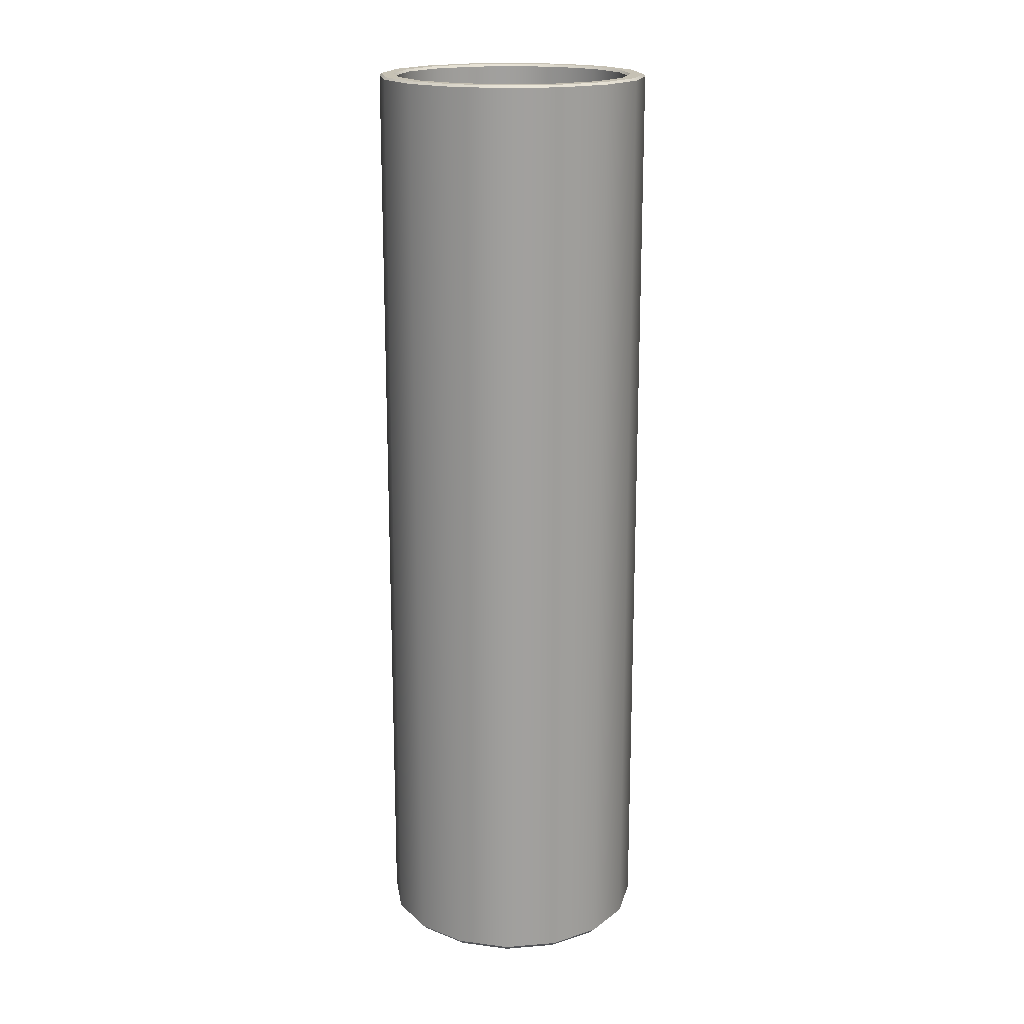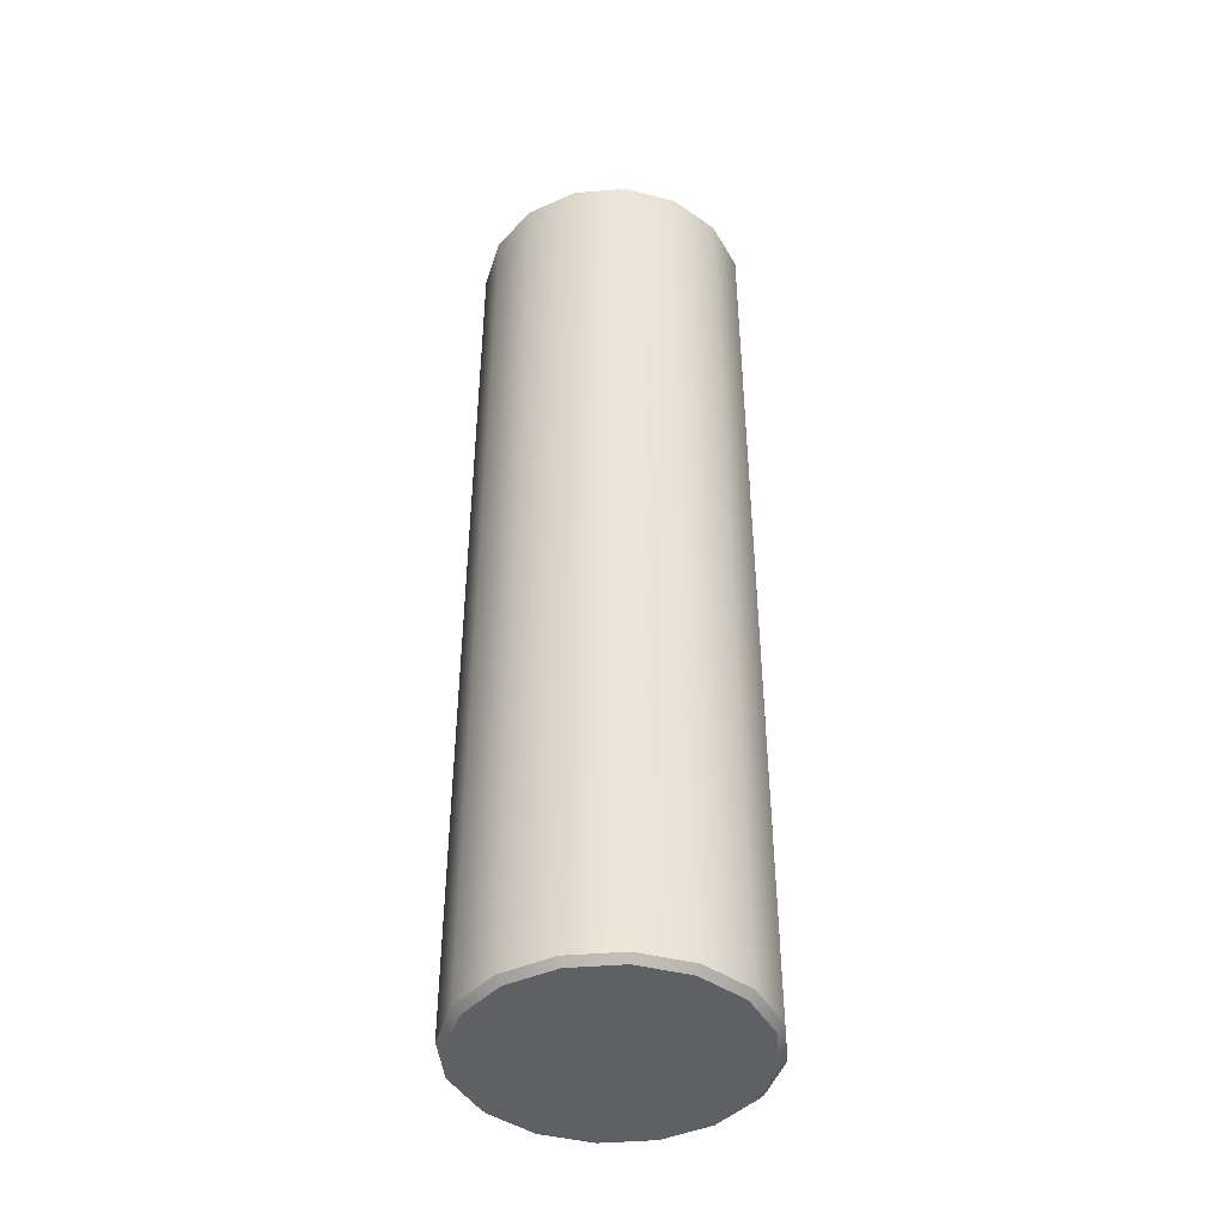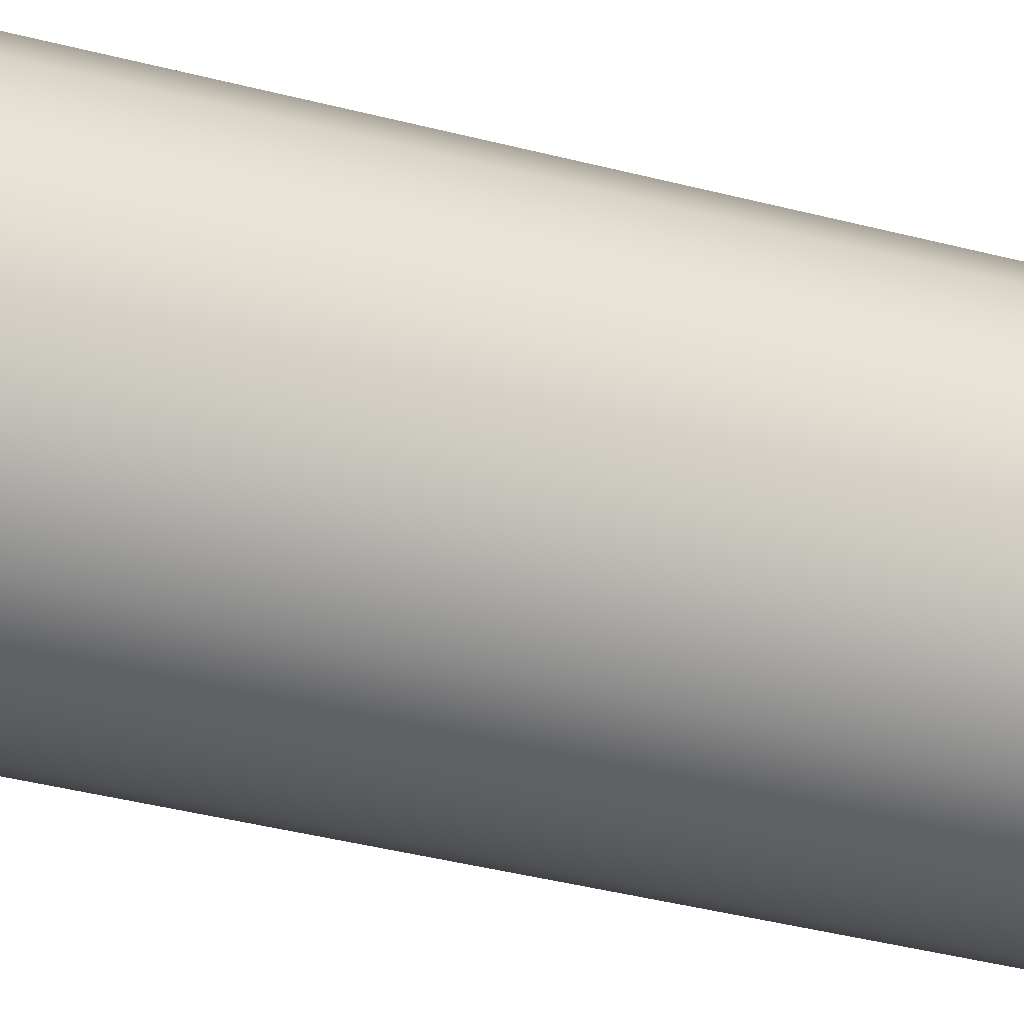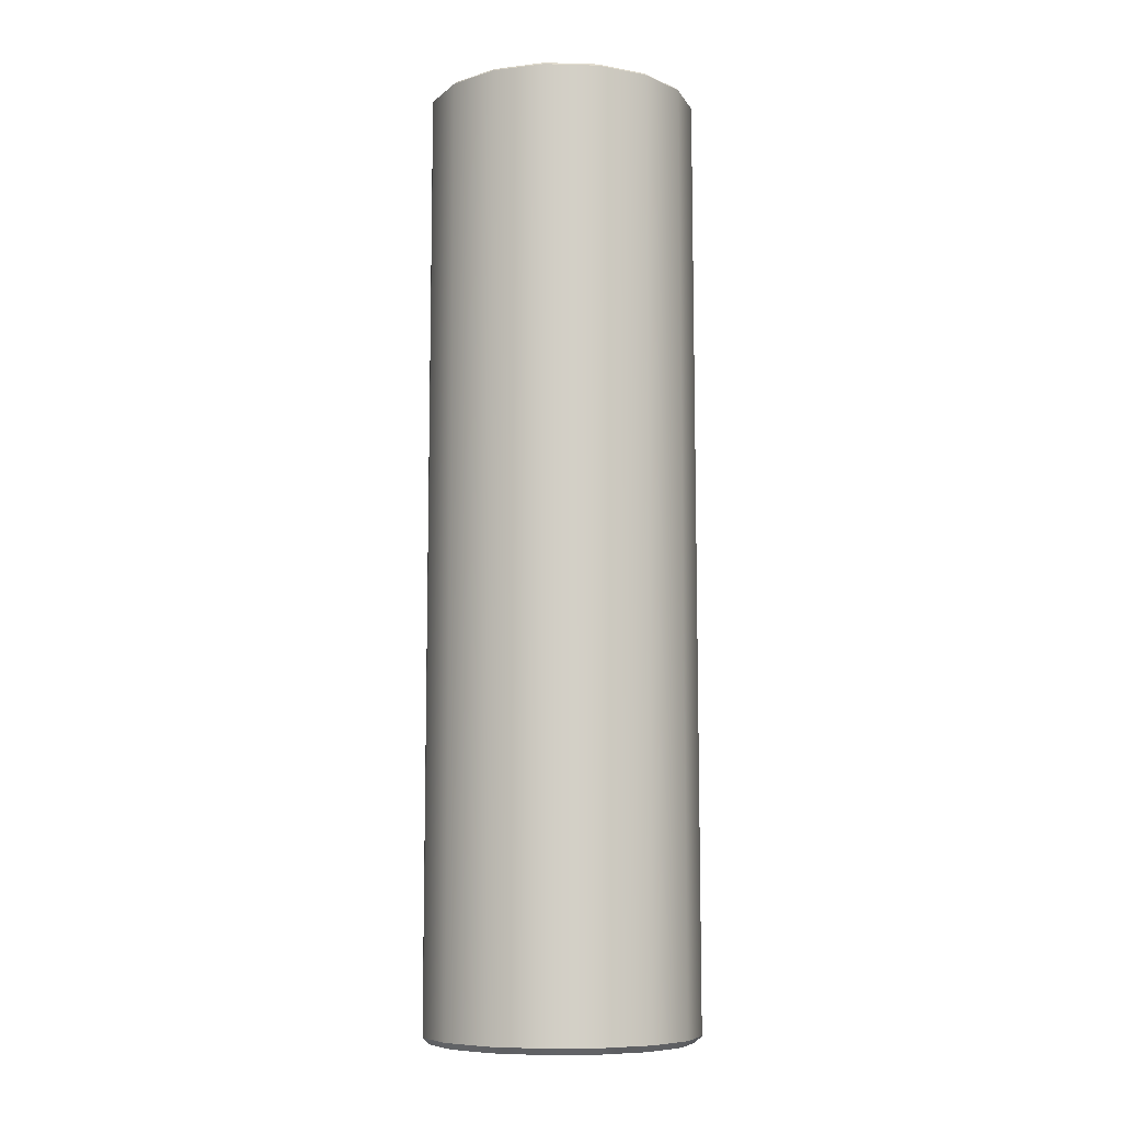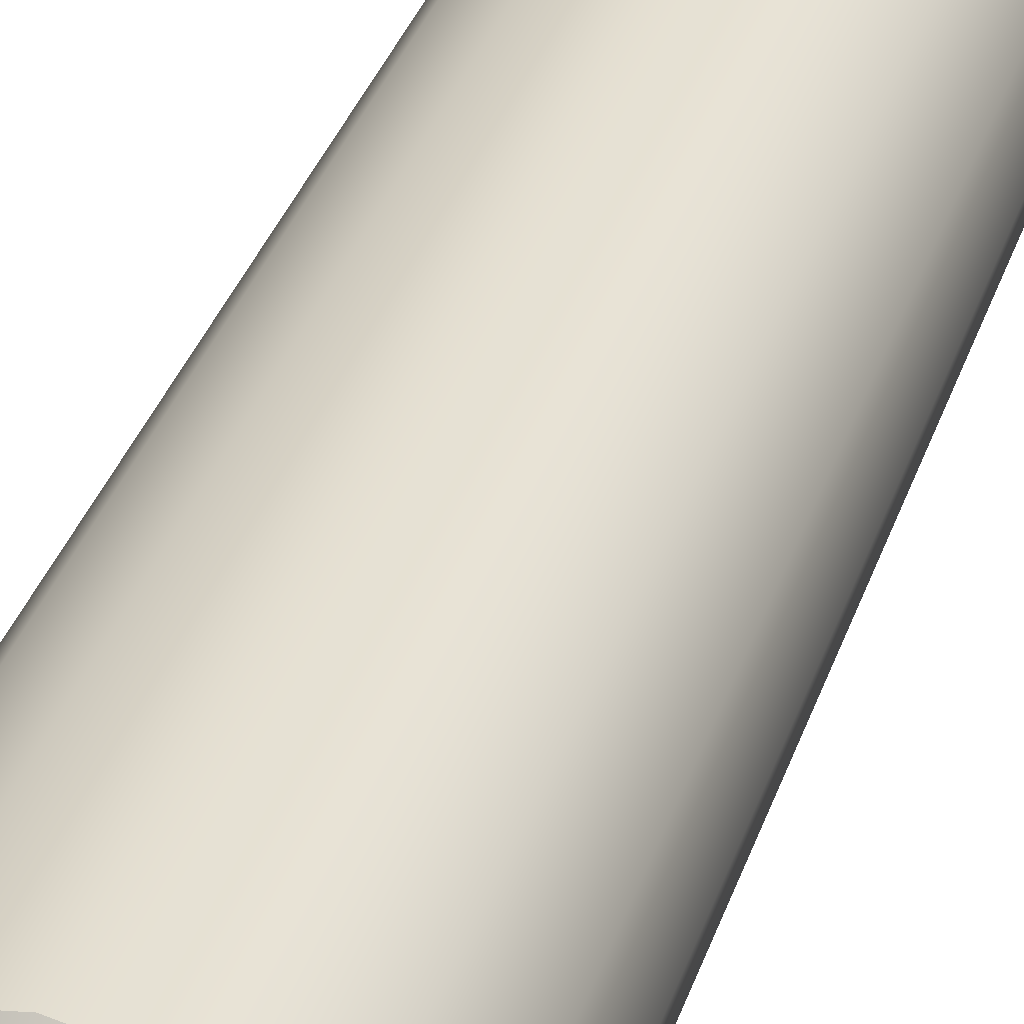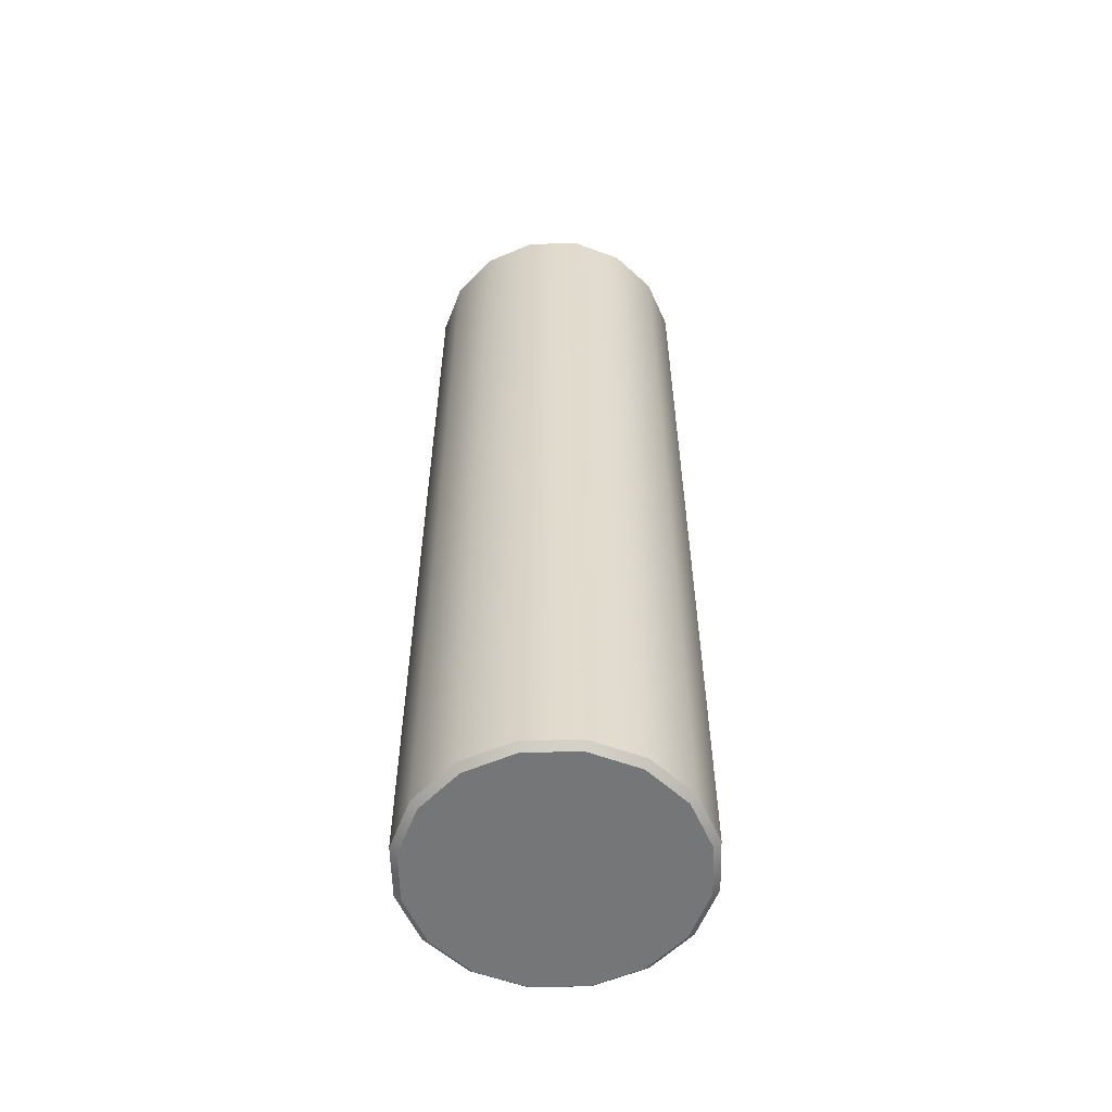
<metadata>
{"format":"obj","ext":"obj","renderer":"f3d","projection":"perspective","resolution":1024,"background":"white","views":[{"elev":18.6,"azim":25.0,"up":"+Y"},{"elev":-43.1,"azim":151.7,"up":"+Y"},{"elev":-41.0,"azim":72.5,"up":"+Z"},{"elev":-8.2,"azim":-60.5,"up":"+Y"},{"elev":35.9,"azim":17.7,"up":"+Z"},{"elev":-56.7,"azim":12.7,"up":"+Y"}]}
</metadata>
<code>
v 0 0 0
v 5.842 0.5974 -2.42
v 4.471 0.5974 -4.471
v 2.42 0.5974 -5.842
v 3e-06 0.5974 -6.323
v -2.42 0.5974 -5.842
v -4.471 0.5974 -4.471
v -5.842 0.5974 -2.42
v -6.323 0.5974 -2e-06
v -5.842 0.5974 2.42
v -4.471 0.5974 4.471
v -2.42 0.5974 5.842
v -1e-06 0.5974 6.323
v 2.42 0.5974 5.842
v 4.471 0.5974 4.471
v 5.842 0.5974 2.42
v 6.323 0.5974 -0
v -0 0.8974 0
v 6.68 50.19 -2.767
v 6.563 50.31 -2.719
v 5.113 50.19 -5.113
v 5.023 50.31 -5.023
v 2.767 50.19 -6.68
v 2.719 50.31 -6.563
v 4e-06 50.19 -7.23
v 3e-06 50.31 -7.104
v -2.767 50.19 -6.68
v -2.719 50.31 -6.563
v -5.113 50.19 -5.113
v -5.023 50.31 -5.023
v -6.68 50.19 -2.767
v -6.563 50.31 -2.719
v -7.23 50.19 -3e-06
v -7.104 50.31 -3e-06
v -6.68 50.19 2.767
v -6.563 50.31 2.719
v -5.113 50.19 5.113
v -5.023 50.31 5.023
v -2.767 50.19 6.68
v -2.719 50.31 6.563
v -1e-06 50.19 7.23
v -1e-06 50.31 7.104
v 2.767 50.19 6.68
v 2.719 50.31 6.563
v 5.113 50.19 5.113
v 5.023 50.31 5.023
v 6.68 50.19 2.767
v 6.563 50.31 2.719
v 7.23 50.19 0
v 7.104 50.31 -0
v 4.47 50.19 -4.47
v 4.559 50.31 -4.559
v 5.956 50.31 -2.467
v 5.84 50.19 -2.419
v 2.419 50.19 -5.84
v 2.467 50.31 -5.956
v 3e-06 50.19 -6.321
v 3e-06 50.31 -6.447
v -2.419 50.19 -5.84
v -2.467 50.31 -5.956
v -4.47 50.19 -4.47
v -4.559 50.31 -4.559
v -5.84 50.19 -2.419
v -5.956 50.31 -2.467
v -6.321 50.19 -2e-06
v -6.447 50.31 -2e-06
v -5.84 50.19 2.419
v -5.956 50.31 2.467
v -4.47 50.19 4.47
v -4.559 50.31 4.559
v -2.419 50.19 5.84
v -2.467 50.31 5.956
v -1e-06 50.19 6.321
v -1e-06 50.31 6.447
v 2.419 50.19 5.84
v 2.467 50.31 5.956
v 4.47 50.19 4.47
v 4.559 50.31 4.559
v 5.84 50.19 2.419
v 5.956 50.31 2.467
v 6.321 50.19 -0
v 6.447 50.31 -0
v 6.416 0 -2.658
v 6.754 0.3429 -2.798
v 4.911 0 -4.911
v 5.169 0.3429 -5.169
v 2.658 0 -6.416
v 2.798 0.3429 -6.754
v 3e-06 0 -6.945
v 4e-06 0.3429 -7.31
v -2.658 0 -6.416
v -2.798 0.3429 -6.754
v -4.911 0 -4.911
v -5.169 0.3429 -5.169
v -6.416 0 -2.658
v -6.754 0.3429 -2.798
v -6.945 0 -3e-06
v -7.31 0.3429 -3e-06
v -6.416 0 2.658
v -6.754 0.3429 2.798
v -4.911 0 4.911
v -5.169 0.3429 5.169
v -2.658 0 6.416
v -2.798 0.3429 6.754
v -1e-06 0 6.945
v -1e-06 0.3429 7.31
v 2.658 0 6.416
v 2.798 0.3429 6.754
v 4.911 0 4.911
v 5.169 0.3429 5.169
v 6.416 0 2.658
v 6.754 0.3429 2.798
v 6.945 0 -0
v 7.31 0.3429 0
f 3 18 2
f 4 18 3
f 5 18 4
f 6 18 5
f 7 18 6
f 8 18 7
f 9 18 8
f 10 18 9
f 11 18 10
f 12 18 11
f 13 18 12
f 14 18 13
f 15 18 14
f 16 18 15
f 17 18 16
f 2 18 17
f 19 20 50 49
f 20 19 21 22
f 22 21 23 24
f 24 23 25 26
f 26 25 27 28
f 28 27 29 30
f 30 29 31 32
f 32 31 33 34
f 34 33 35 36
f 36 35 37 38
f 38 37 39 40
f 40 39 41 42
f 42 41 43 44
f 44 43 45 46
f 46 45 47 48
f 48 47 49 50
f 51 52 56 55
f 52 51 54 53
f 53 54 81 82
f 55 56 58 57
f 57 58 60 59
f 59 60 62 61
f 61 62 64 63
f 63 64 66 65
f 65 66 68 67
f 67 68 70 69
f 69 70 72 71
f 71 72 74 73
f 73 74 76 75
f 75 76 78 77
f 77 78 80 79
f 79 80 82 81
f 2 54 51 3
f 3 51 55 4
f 4 55 57 5
f 5 57 59 6
f 6 59 61 7
f 7 61 63 8
f 8 63 65 9
f 9 65 67 10
f 10 67 69 11
f 11 69 71 12
f 12 71 73 13
f 13 73 75 14
f 14 75 77 15
f 15 77 79 16
f 16 79 81 17
f 17 81 54 2
f 22 52 53 20
f 24 56 52 22
f 26 58 56 24
f 28 60 58 26
f 30 62 60 28
f 32 64 62 30
f 34 66 64 32
f 36 68 66 34
f 38 70 68 36
f 40 72 70 38
f 42 74 72 40
f 44 76 74 42
f 46 78 76 44
f 48 80 78 46
f 50 82 80 48
f 20 53 82 50
f 83 84 114 113
f 84 83 85 86
f 86 85 87 88
f 88 87 89 90
f 90 89 91 92
f 92 91 93 94
f 94 93 95 96
f 96 95 97 98
f 98 97 99 100
f 100 99 101 102
f 102 101 103 104
f 104 103 105 106
f 106 105 107 108
f 108 107 109 110
f 110 109 111 112
f 112 111 113 114
f 85 83 1
f 87 85 1
f 89 87 1
f 91 89 1
f 93 91 1
f 95 93 1
f 97 95 1
f 99 97 1
f 101 99 1
f 103 101 1
f 105 103 1
f 107 105 1
f 109 107 1
f 111 109 1
f 113 111 1
f 83 113 1
f 84 86 21 19
f 86 88 23 21
f 88 90 25 23
f 90 92 27 25
f 92 94 29 27
f 94 96 31 29
f 96 98 33 31
f 98 100 35 33
f 100 102 37 35
f 37 102 104 39
f 104 106 41 39
f 106 108 43 41
f 108 110 45 43
f 110 112 47 45
f 112 114 49 47
f 114 84 19 49

</code>
